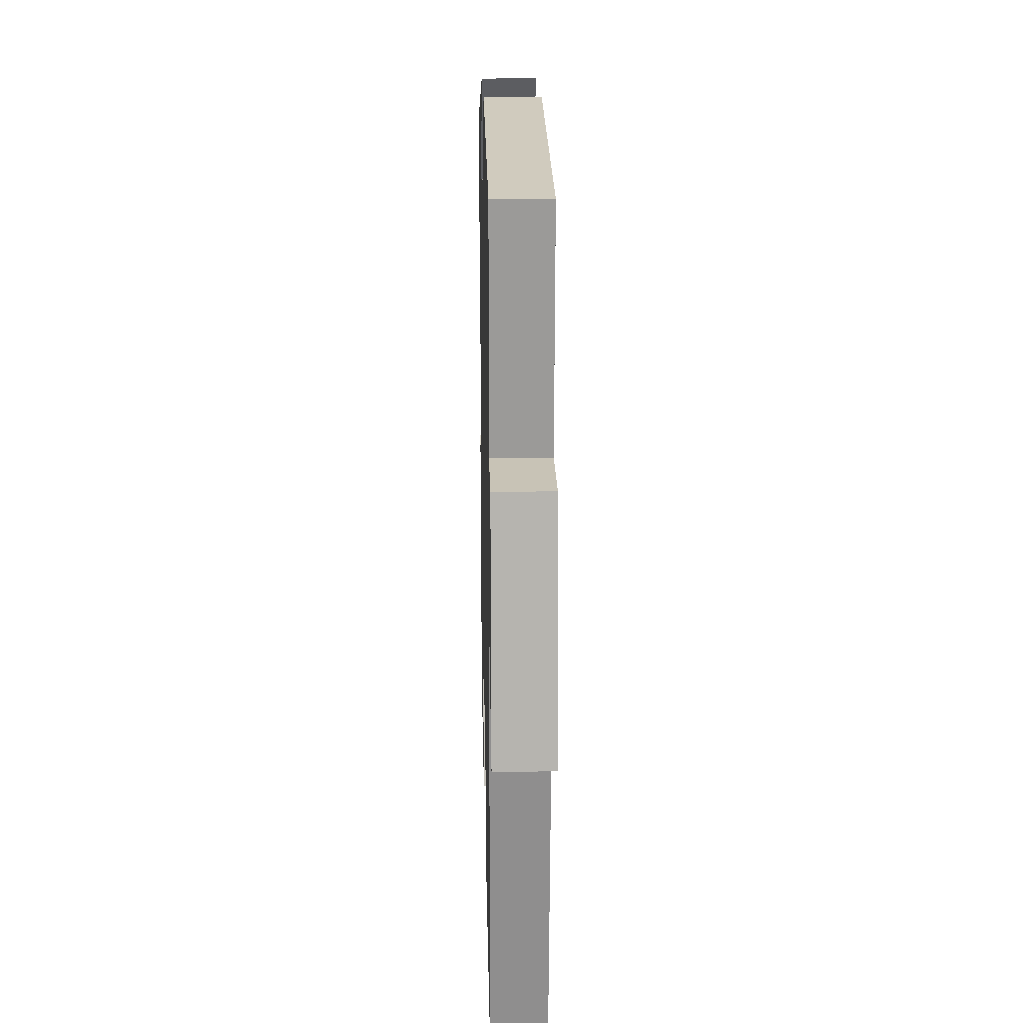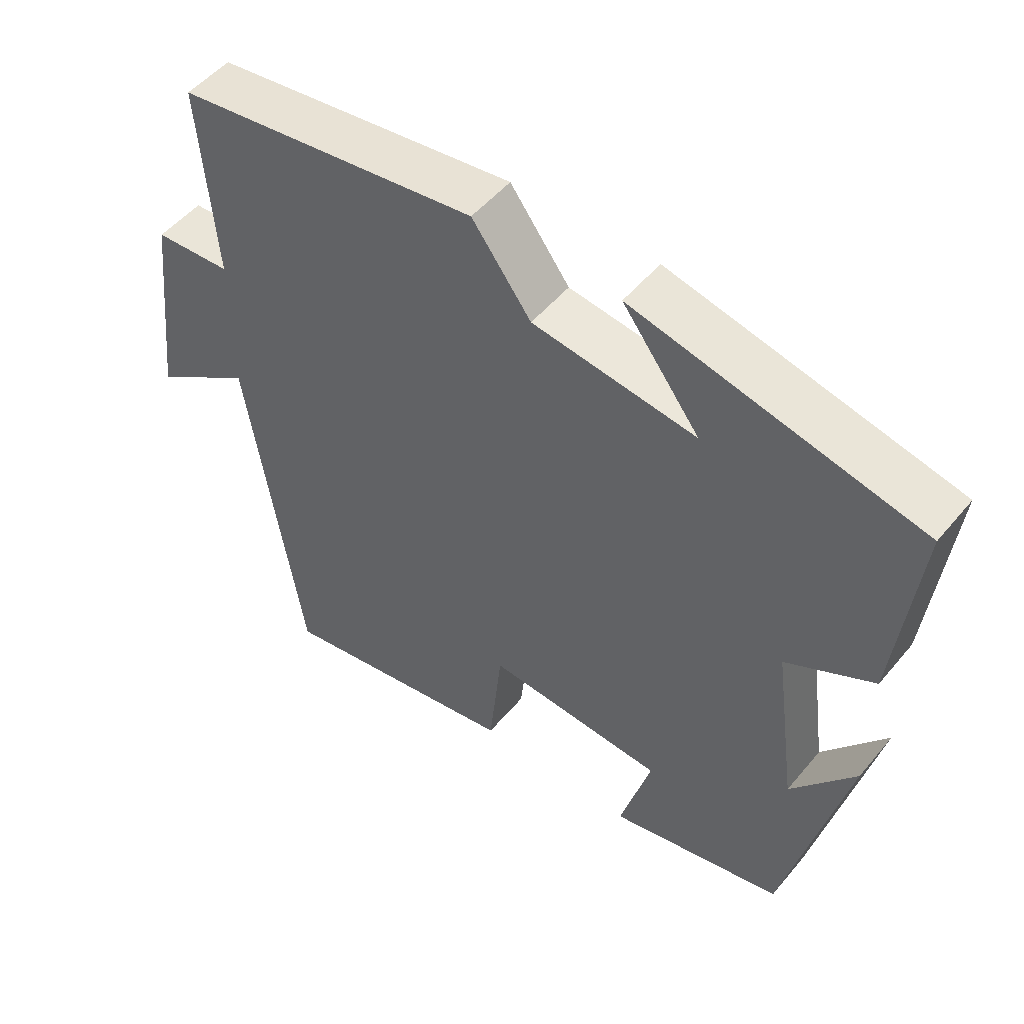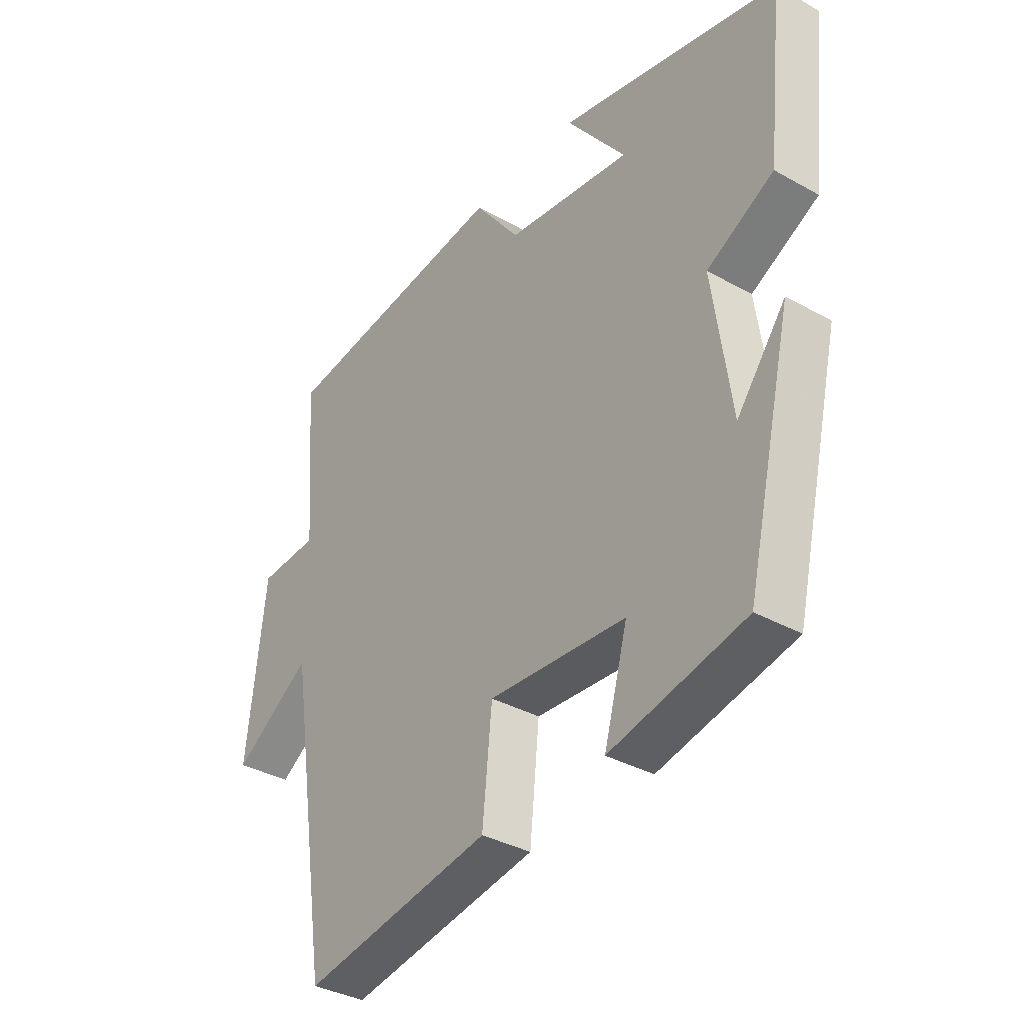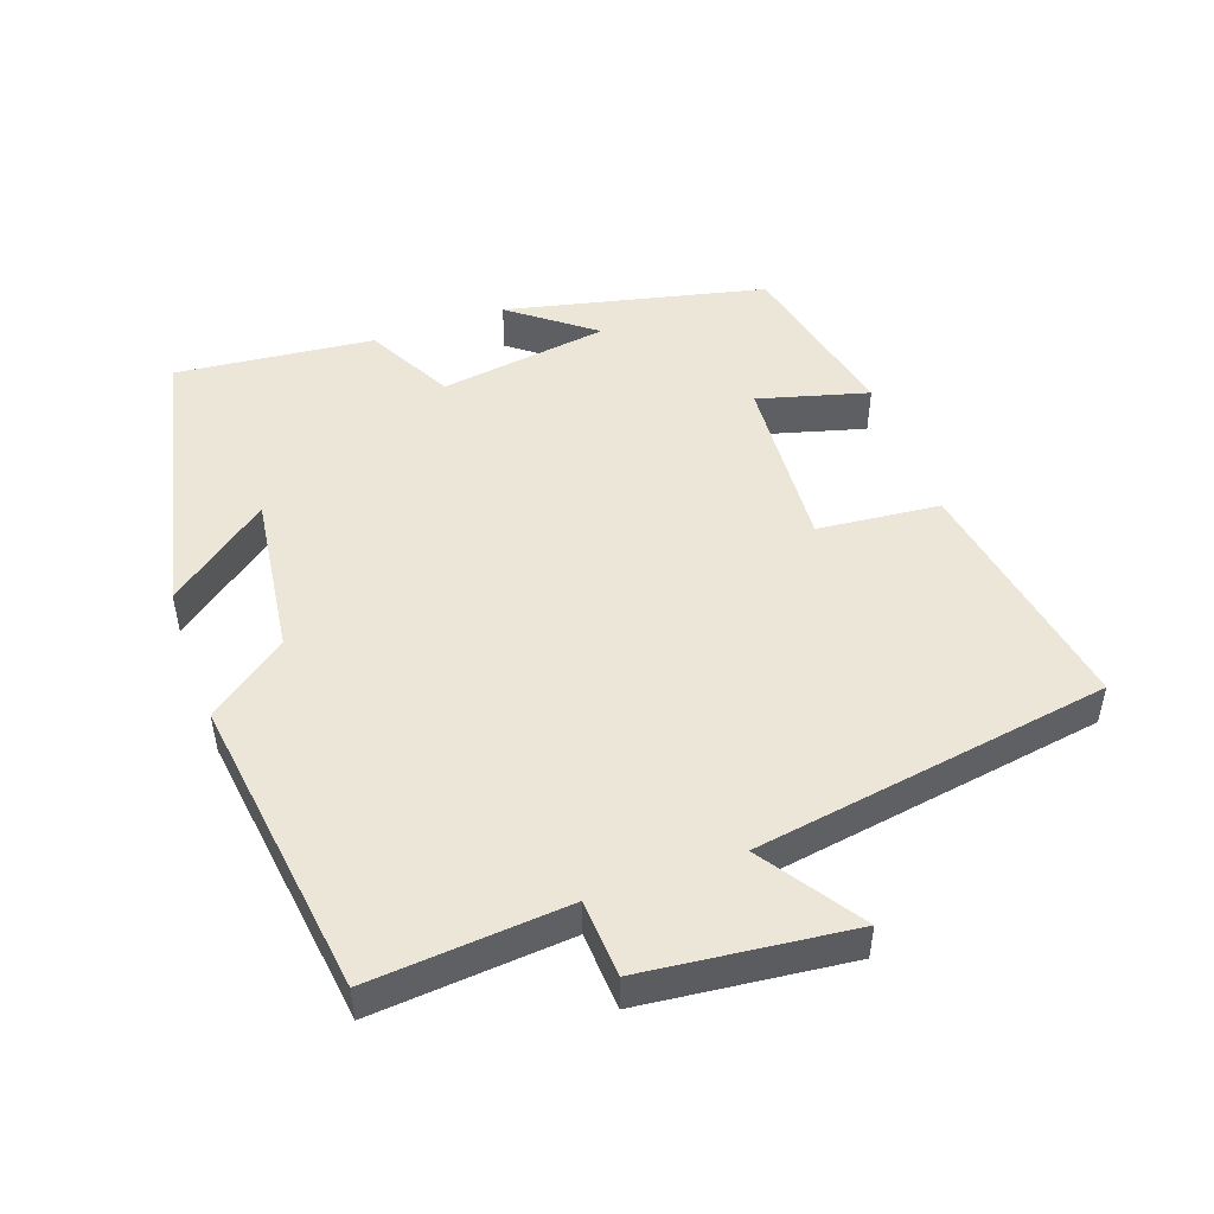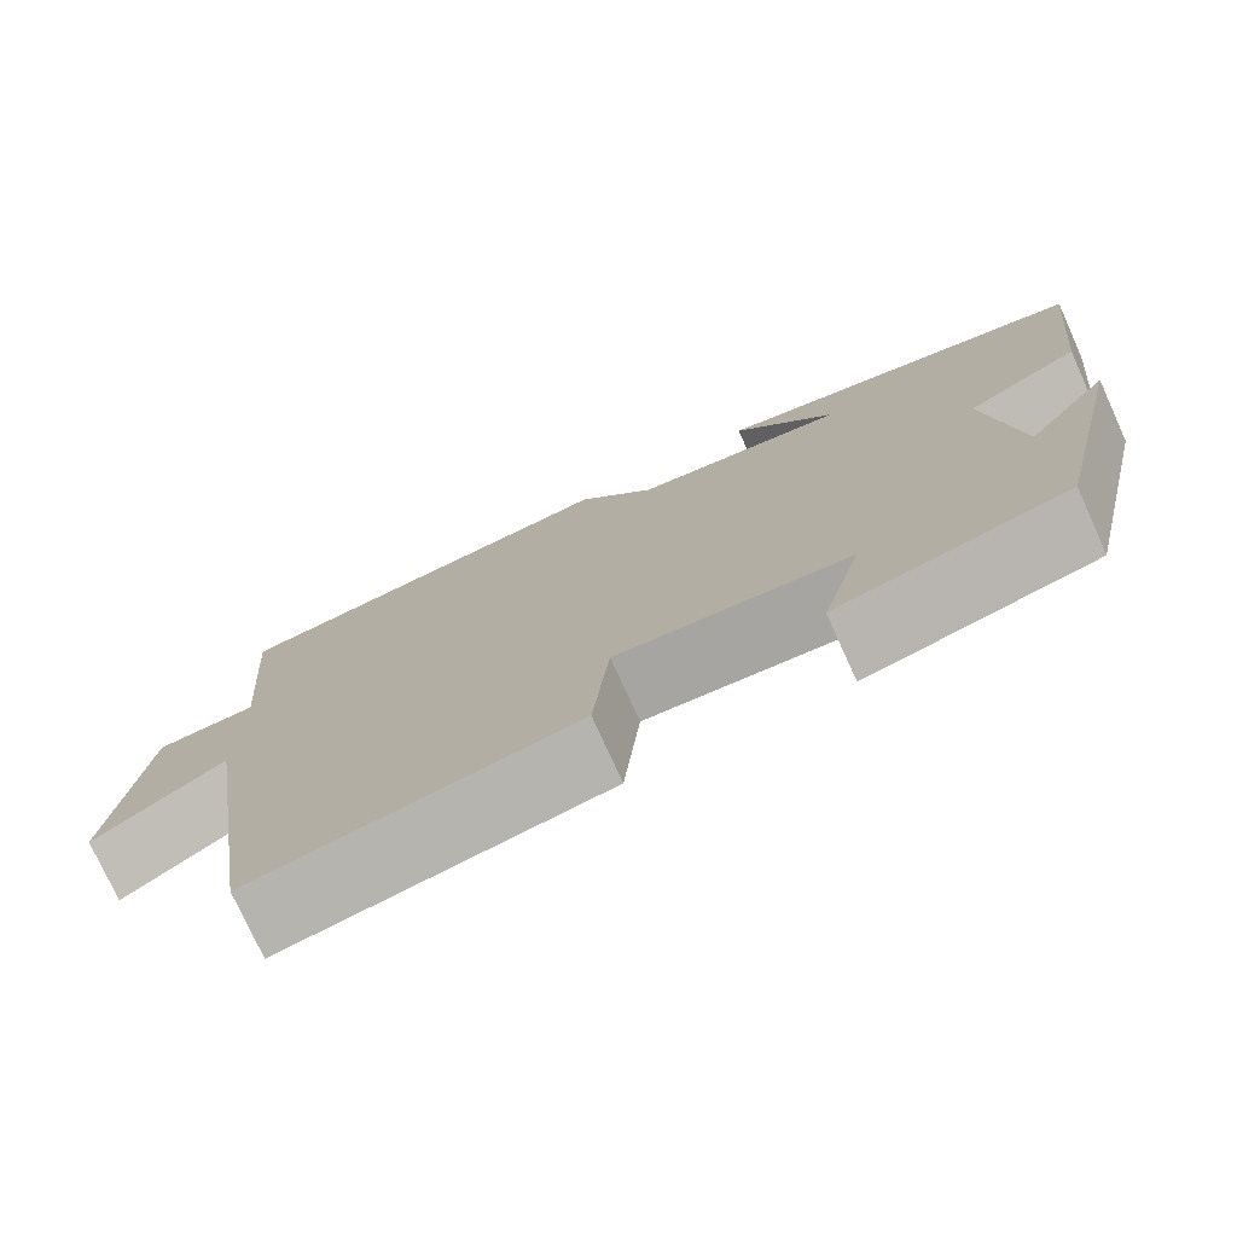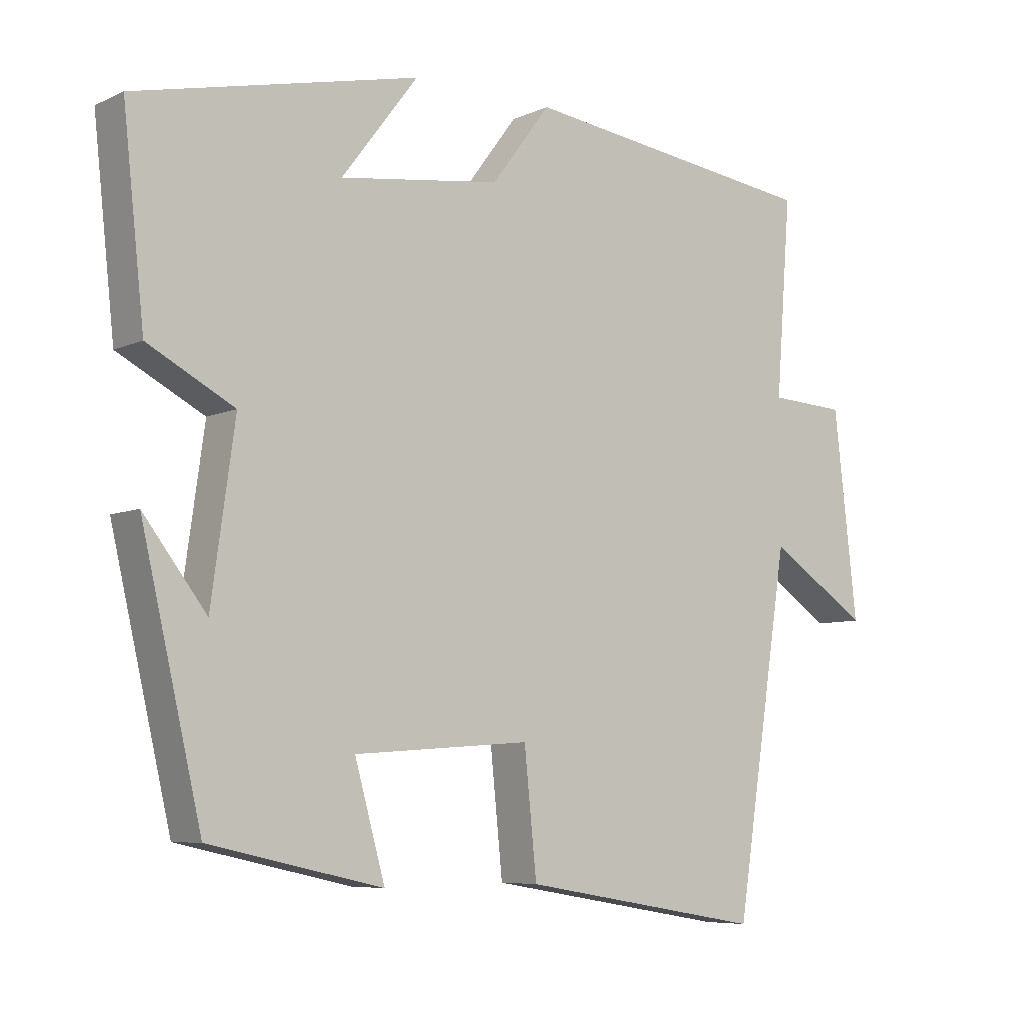
<metadata>
{"format":"obj","ext":"obj","renderer":"f3d","projection":"perspective","resolution":1024,"background":"white","views":[{"elev":16.3,"azim":88.7,"up":"+Z"},{"elev":51.0,"azim":-141.7,"up":"+Z"},{"elev":-35.6,"azim":-126.5,"up":"+Z"},{"elev":48.9,"azim":70.2,"up":"+Y"},{"elev":-76.0,"azim":-155.6,"up":"+Z"},{"elev":-6.9,"azim":-37.9,"up":"+Z"}]}
</metadata>
<code>
v -0.531 0.07 0.406
v -0.121 0.07 0.5
v -0.232 0.07 0.354
v 0.002 0.07 0.386
v 0.087 0.07 0.5
v 0.522 0.07 0.444
v 0.5 0.07 0.16
v 0.611 0.07 0.154
v 0.645 0.07 -0.144
v 0.5 0.07 -0.048
v 0.421 0.07 -0.56
v 0.068 0.07 -0.5
v 0.05 0.07 -0.324
v -0.206 0.07 -0.342
v -0.162 0.07 -0.5
v -0.413 0.07 -0.444
v -0.5 0.07 -0.071
v -0.409 0.07 -0.189
v -0.375 0.07 0.055
v -0.5 0.07 0.121
v -0.531 0 0.406
v -0.121 0 0.5
v -0.232 0 0.354
v 0.002 0 0.386
v 0.087 0 0.5
v 0.522 0 0.444
v 0.5 0 0.16
v 0.611 0 0.154
v 0.645 0 -0.144
v 0.5 0 -0.048
v 0.421 0 -0.56
v 0.068 0 -0.5
v 0.05 0 -0.324
v -0.206 0 -0.342
v -0.162 0 -0.5
v -0.413 0 -0.444
v -0.5 0 -0.071
v -0.409 0 -0.189
v -0.375 0 0.055
v -0.5 0 0.121
f 19 20 1
f 16 17 18
f 16 18 19
f 15 16 19
f 14 15 19
f 13 14 19
f 10 11 12 13
f 10 13 19 1
f 7 8 9 10
f 4 5 6 7
f 3 4 7 10
f 1 2 3
f 1 3 10
f 21 40 39
f 38 37 36
f 39 38 36
f 39 36 35
f 39 35 34
f 39 34 33
f 33 32 31 30
f 21 39 33 30
f 30 29 28 27
f 27 26 25 24
f 30 27 24 23
f 23 22 21
f 30 23 21
f 1 21 22 2
f 2 22 23 3
f 3 23 24 4
f 4 24 25 5
f 5 25 26 6
f 6 26 27 7
f 7 27 28 8
f 8 28 29 9
f 9 29 30 10
f 10 30 31 11
f 11 31 32 12
f 12 32 33 13
f 13 33 34 14
f 14 34 35 15
f 15 35 36 16
f 16 36 37 17
f 17 37 38 18
f 18 38 39 19
f 19 39 40 20
f 20 40 21 1

</code>
